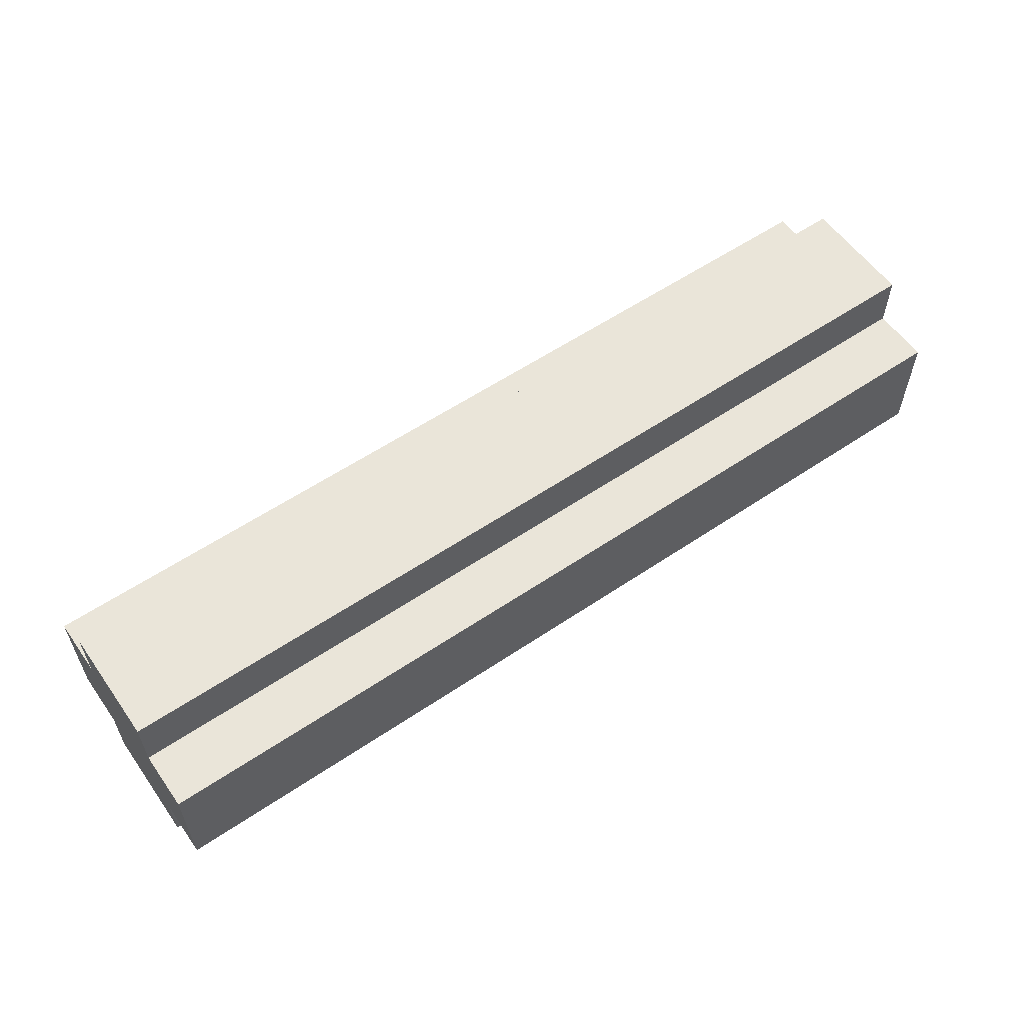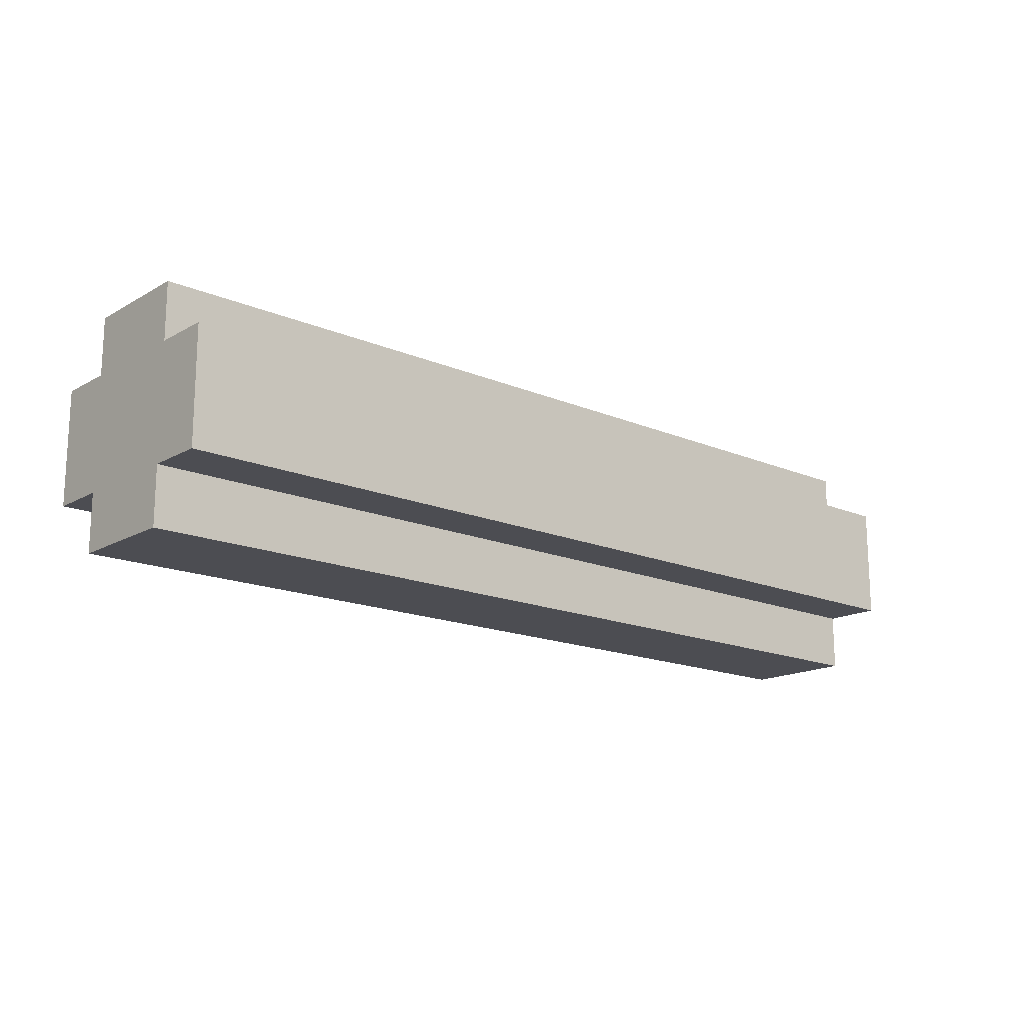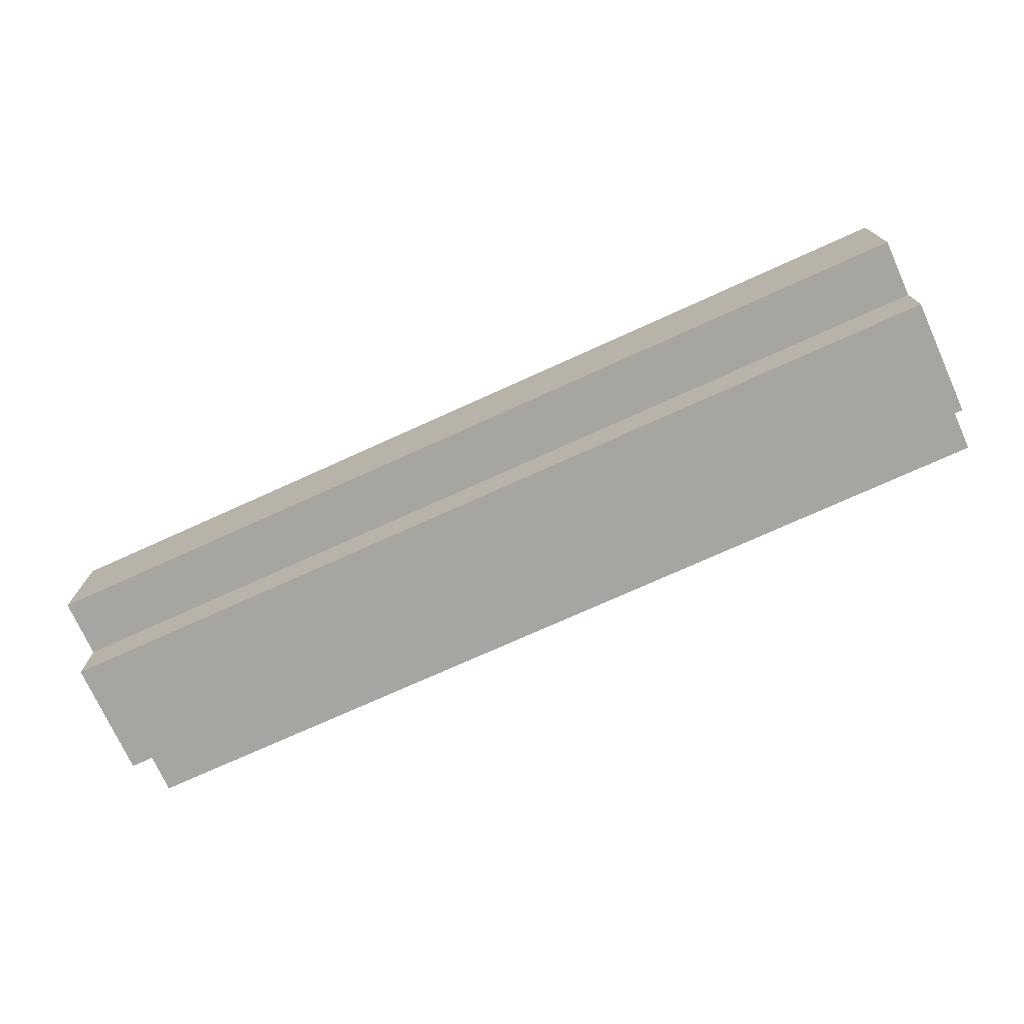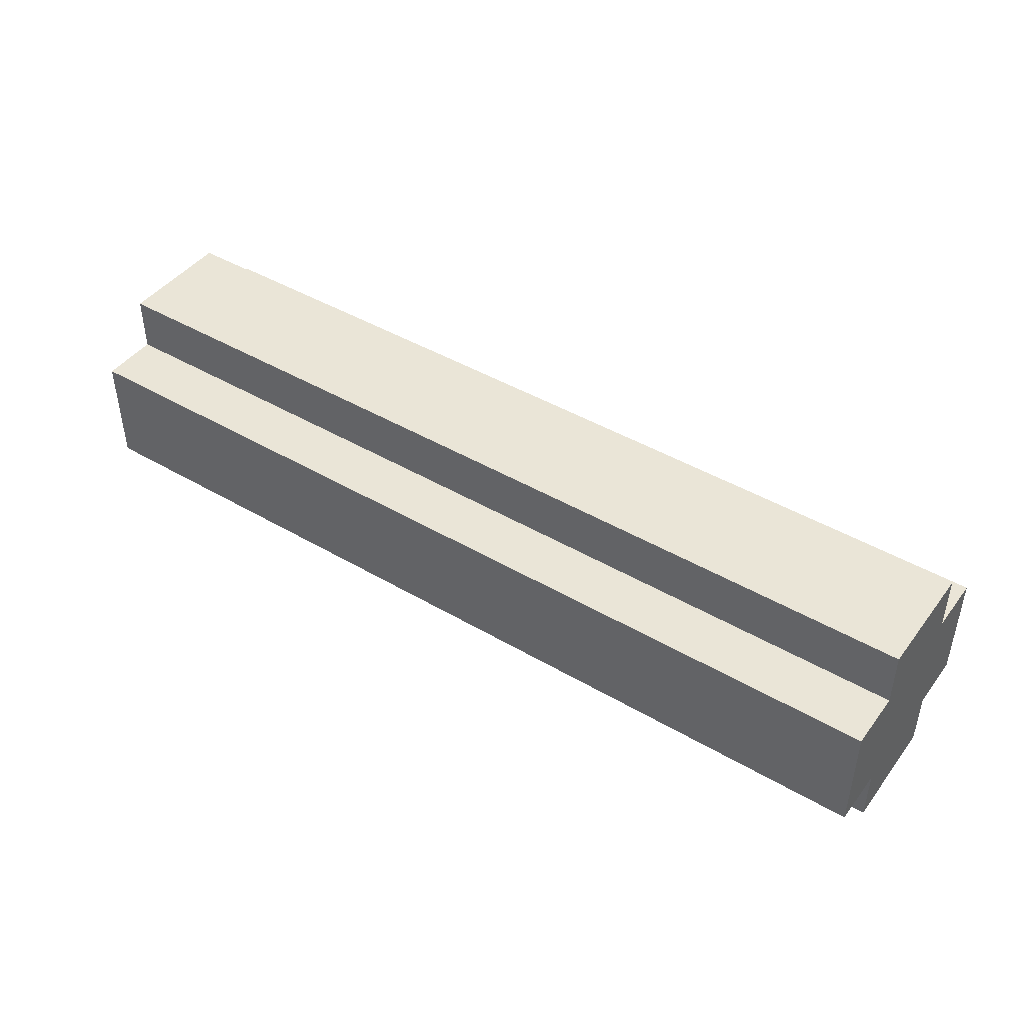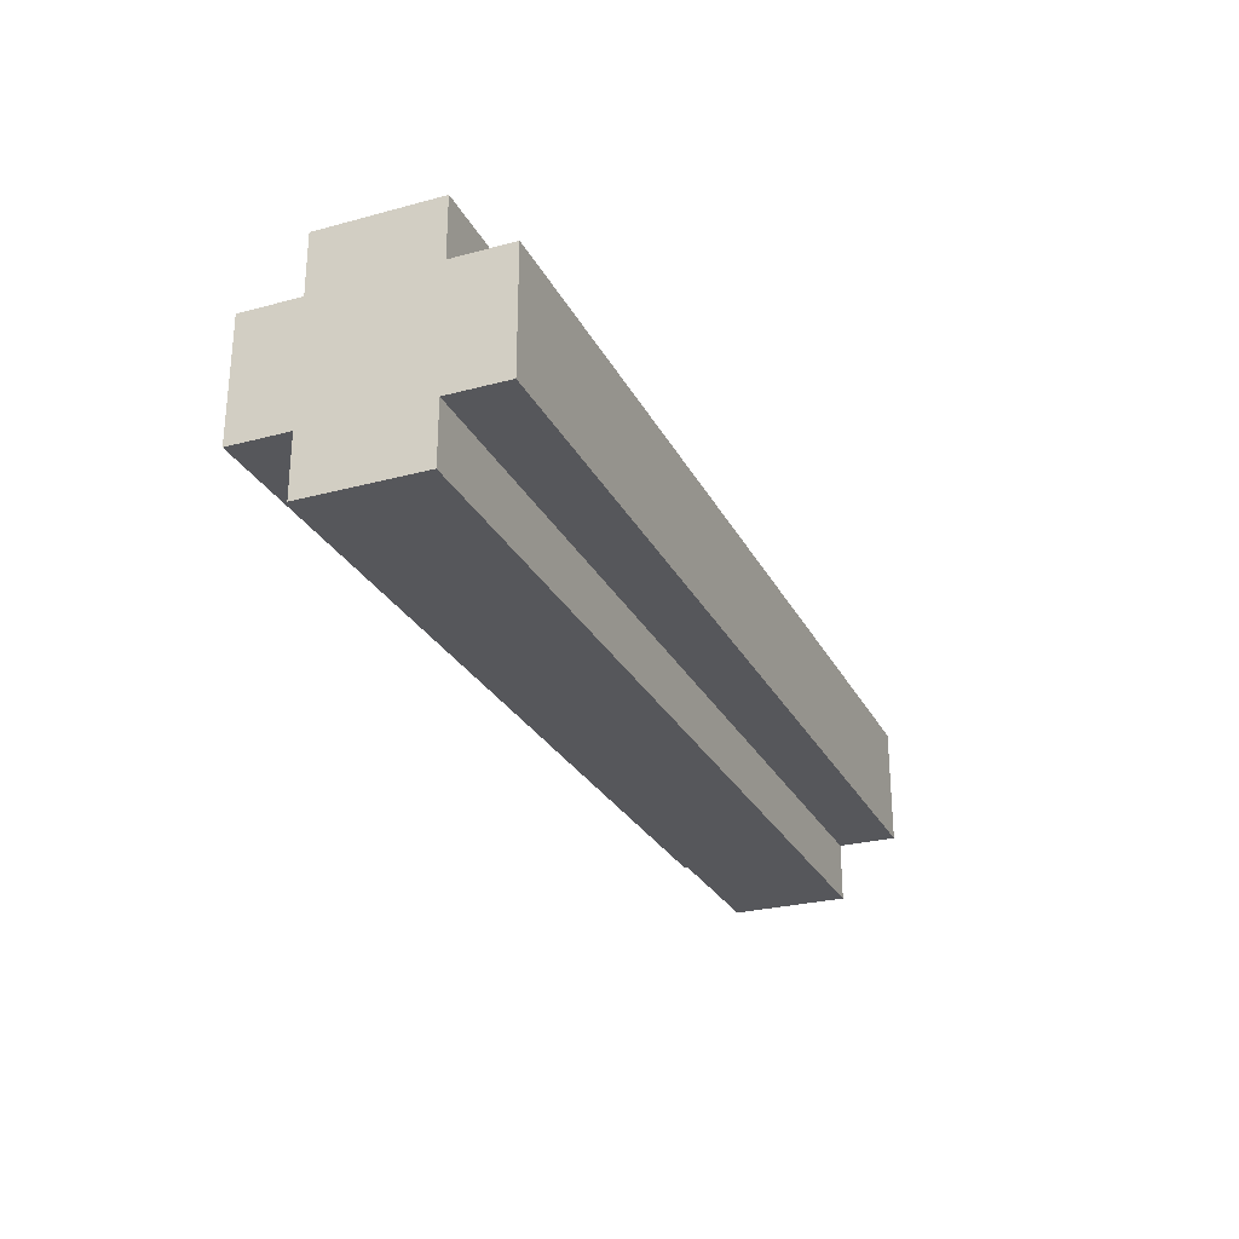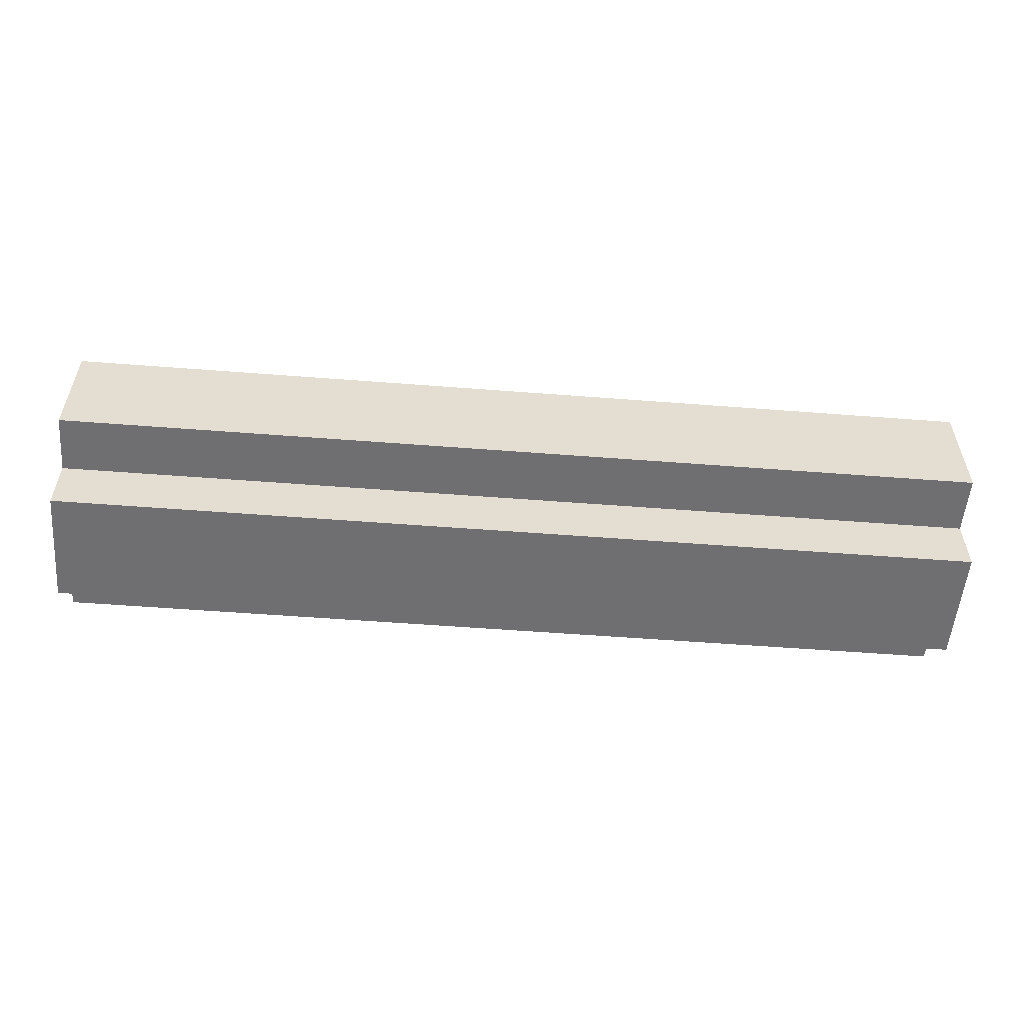
<metadata>
{"format":"obj","ext":"obj","renderer":"f3d","projection":"perspective","resolution":1024,"background":"white","views":[{"elev":57.8,"azim":145.0,"up":"+Y"},{"elev":-16.3,"azim":138.9,"up":"+Y"},{"elev":-73.8,"azim":-155.6,"up":"+Z"},{"elev":44.3,"azim":-145.6,"up":"+Y"},{"elev":-27.1,"azim":112.5,"up":"+Z"},{"elev":-54.7,"azim":175.3,"up":"+Y"}]}
</metadata>
<code>
o pipe_small_Cube.096
v 0.5 0.0625 0.0625
v 0.5 0.0625 0.125
v 0.5 -0.0625 0.0625
v 0.5 -0.0625 0.125
v -0.5 0.0625 0.0625
v -0.5 0.0625 0.125
v -0.5 -0.0625 0.0625
v -0.5 -0.0625 0.125
v 0.5 -0.125 -0.0625
v -0.5 -0.125 -0.0625
v -0.5 -0.125 0.0625
v 0.5 -0.125 0.0625
v 0.5 0.125 -0.0625
v -0.5 0.125 -0.0625
v -0.5 0.125 0.0625
v 0.5 0.125 0.0625
v 0.5 0.0625 -0.125
v 0.5 -0.0625 -0.125
v -0.5 0.0625 -0.125
v -0.5 -0.0625 -0.125
v -0.5 -0.0625 -0.0625
v -0.5 0.0625 -0.0625
v 0.5 -0.0625 -0.0625
v 0.5 0.0625 -0.0625
g pipe_small_Cube.096_UV_base_node
f 4 7 3
f 6 1 5
f 11 9 12
f 16 14 15
f 24 19 22
f 21 18 23
f 4 8 7
f 6 2 1
f 11 10 9
f 16 13 14
f 24 17 19
f 21 20 18
g pipe_small_Cube.096_metal
f 3 9 23
f 23 10 21
f 2 3 1
f 8 5 7
f 7 12 3
f 4 6 8
f 22 13 24
f 1 15 5
f 21 11 7
f 24 16 1
f 20 17 18
f 21 19 20
f 5 14 22
f 23 17 24
f 3 12 9
f 23 9 10
f 2 4 3
f 8 6 5
f 7 11 12
f 4 2 6
f 22 14 13
f 1 16 15
f 21 10 11
f 24 13 16
f 20 19 17
f 21 22 19
f 5 15 14
f 23 18 17
g pipe_small_Cube.096_UV_steel
f 3 24 1
f 5 21 7
f 3 23 24
f 5 22 21

</code>
